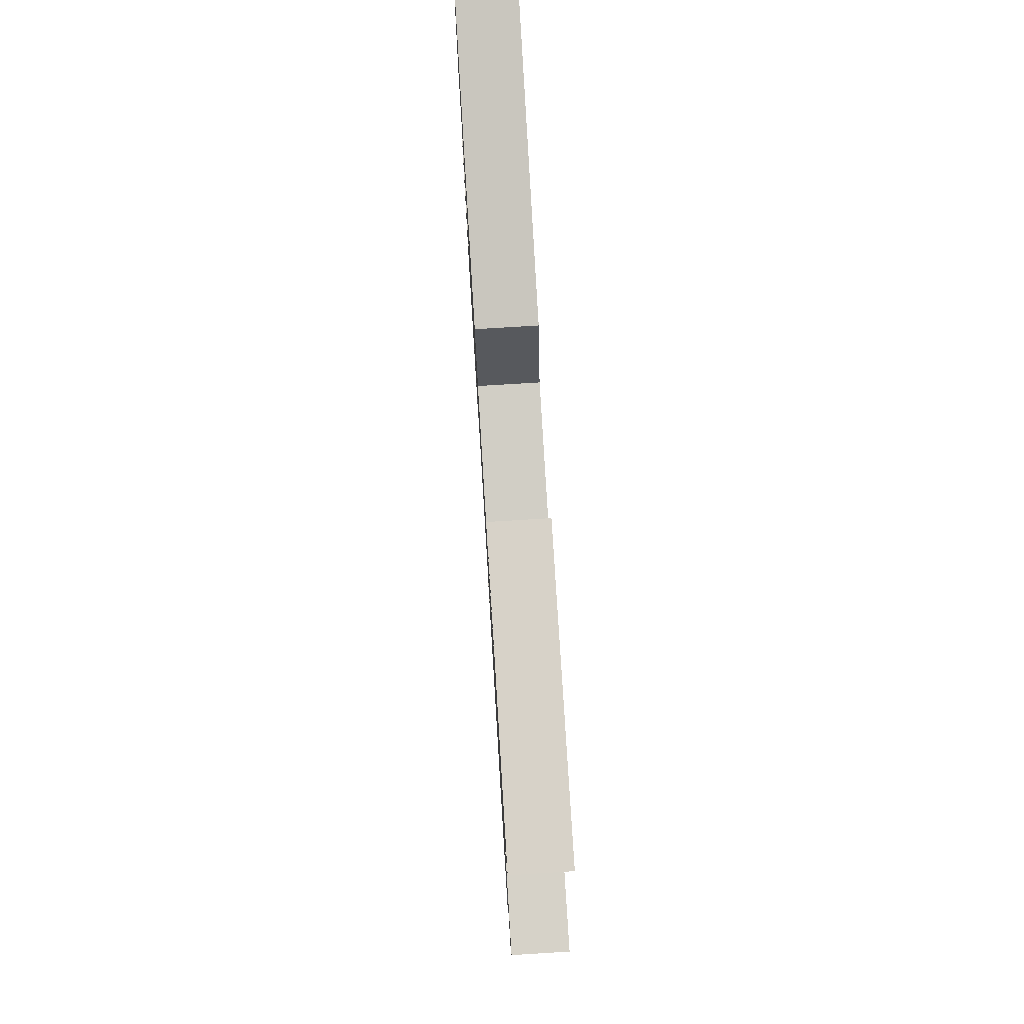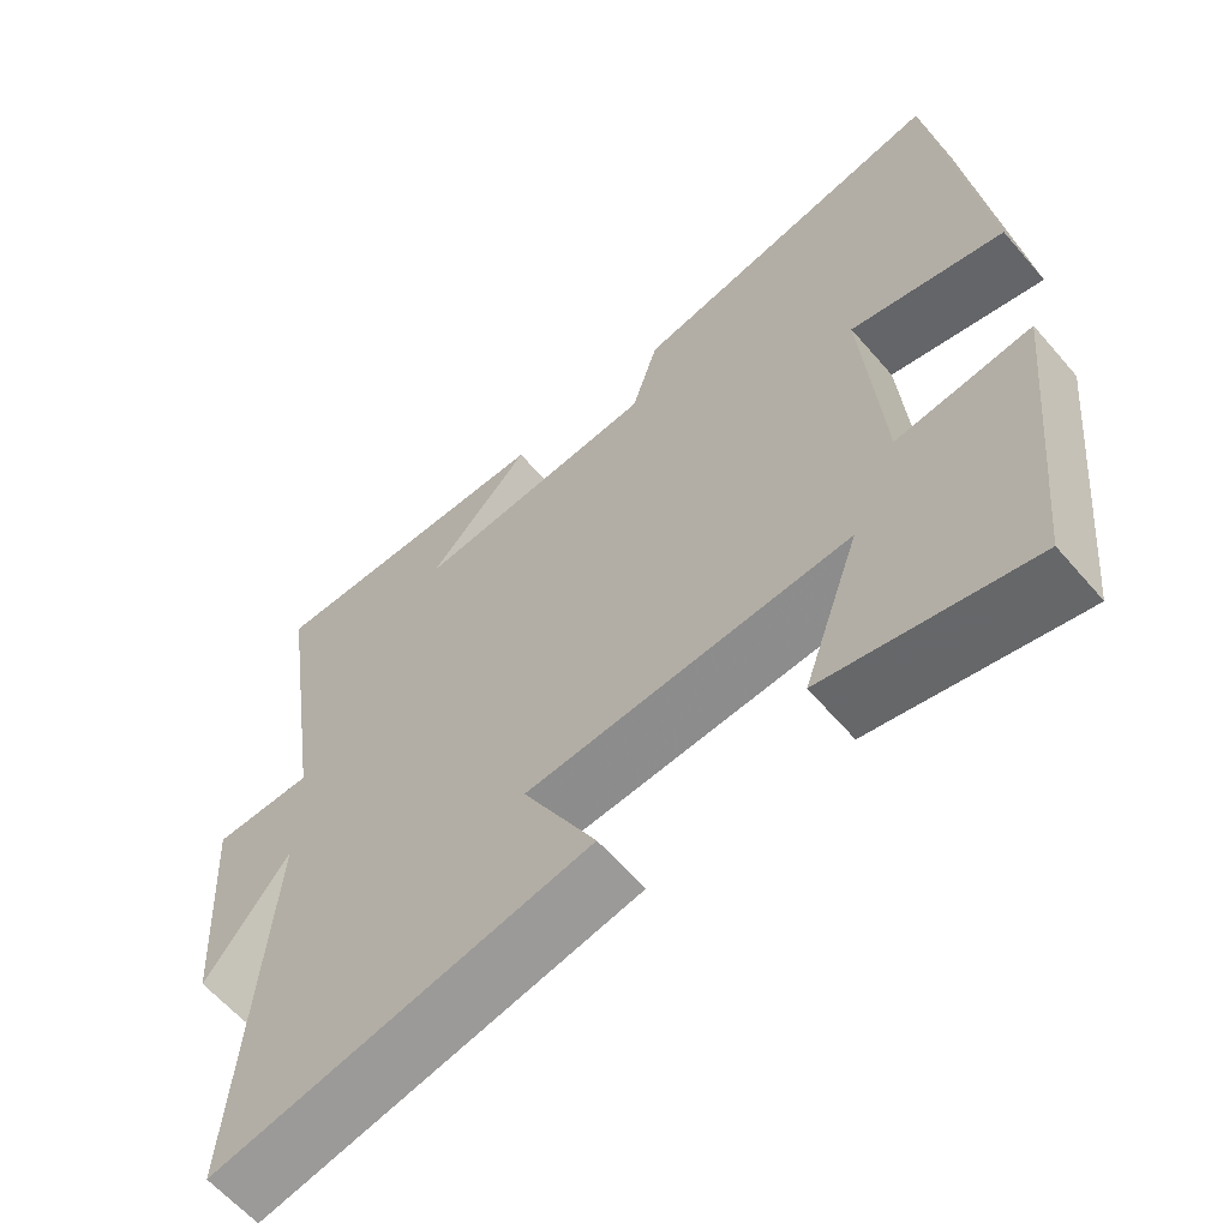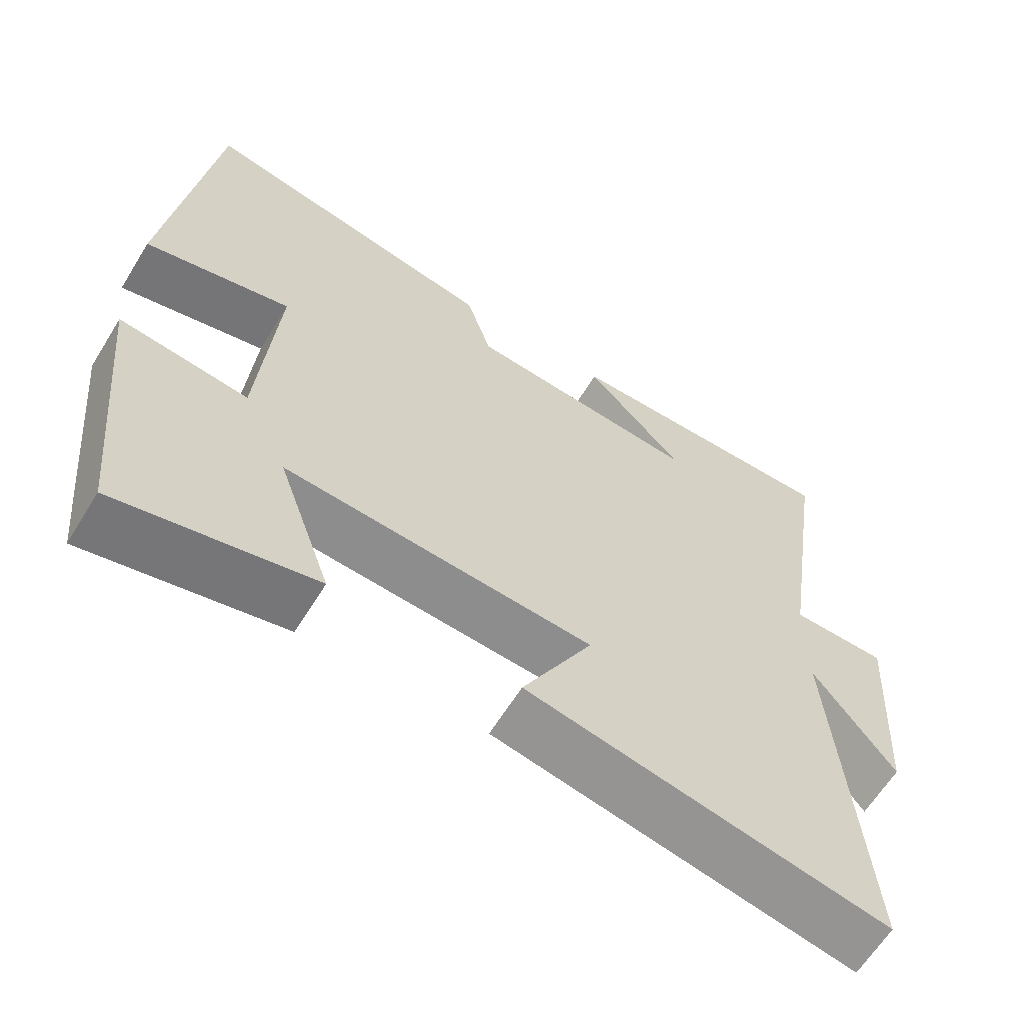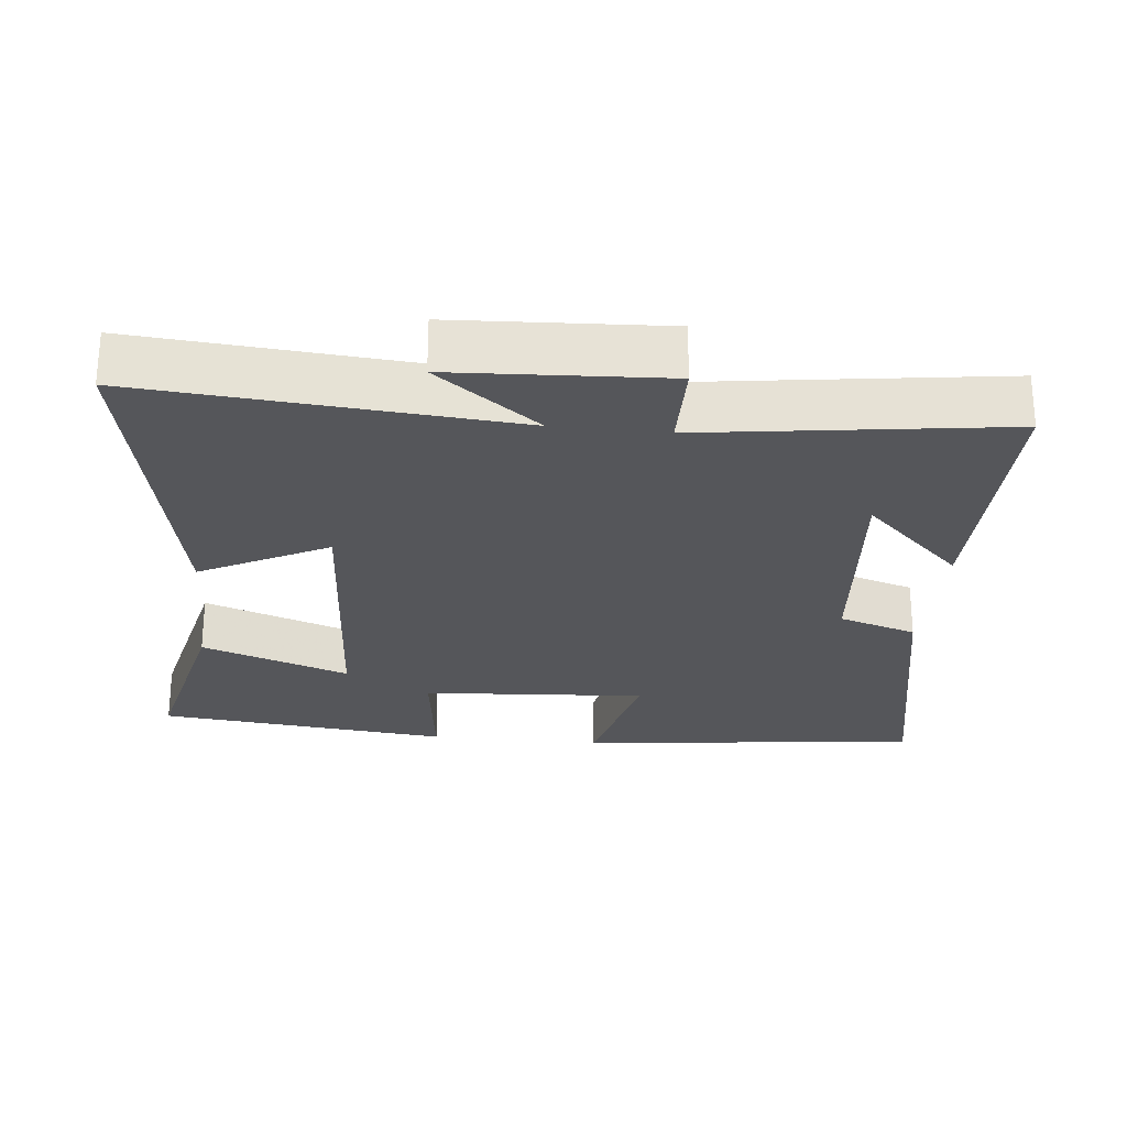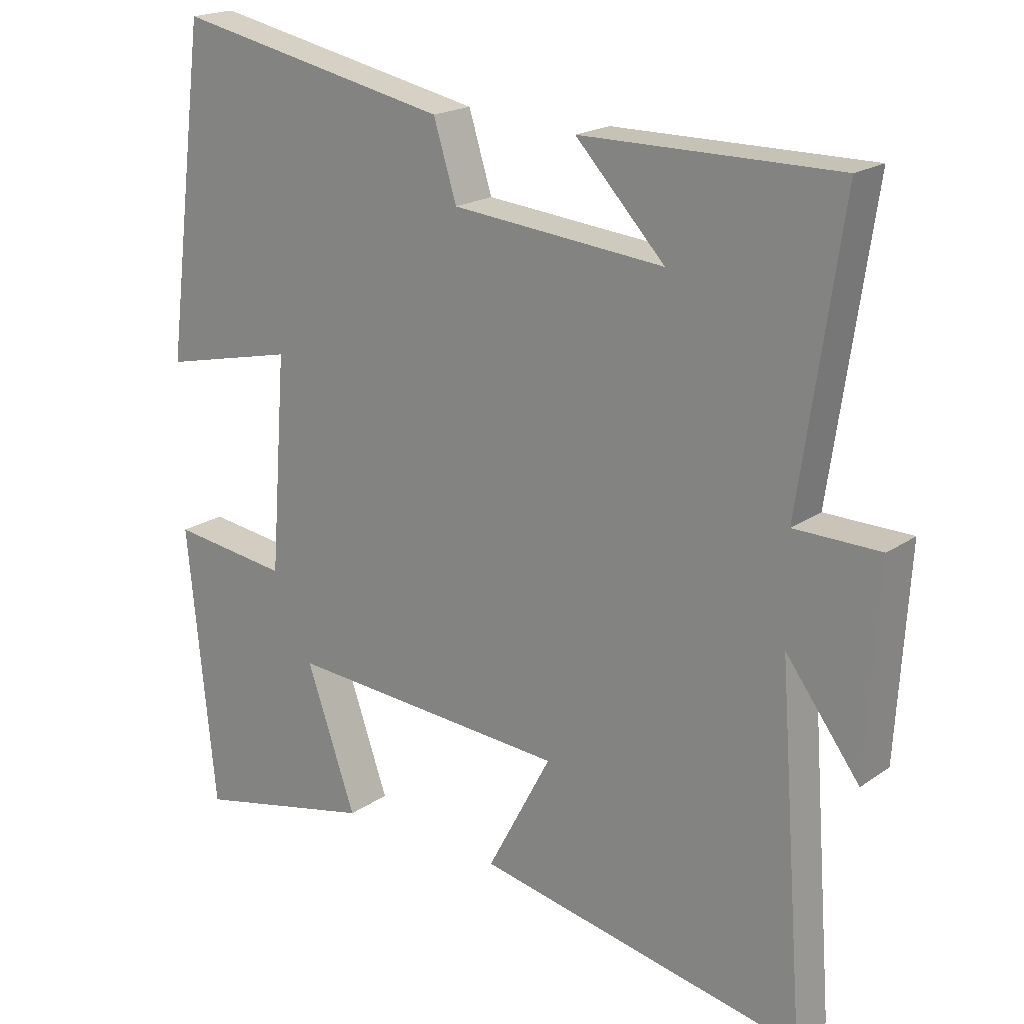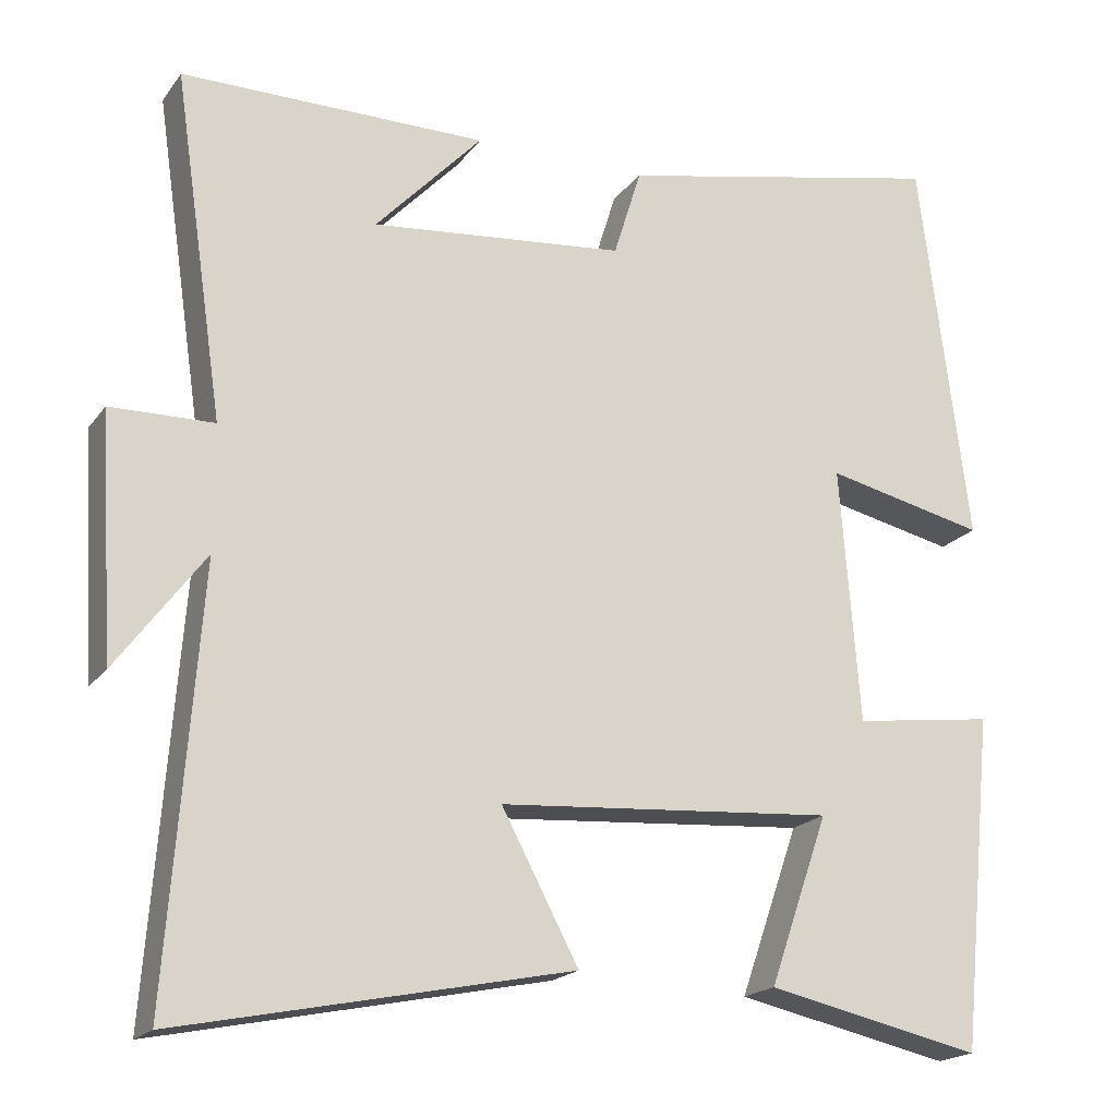
<metadata>
{"format":"obj","ext":"obj","renderer":"f3d","projection":"perspective","resolution":1024,"background":"white","views":[{"elev":77.5,"azim":-93.5,"up":"+Z"},{"elev":-61.4,"azim":40.6,"up":"+Z"},{"elev":-63.0,"azim":148.4,"up":"+Z"},{"elev":-26.1,"azim":-96.3,"up":"+Y"},{"elev":19.3,"azim":-142.1,"up":"+Z"},{"elev":-19.1,"azim":-25.2,"up":"+Z"}]}
</metadata>
<code>
v 0.459 0.07 -0.558
v 0.193 0.07 -0.5
v 0.266 0.07 -0.291
v -0.15 0.07 -0.321
v -0.055 0.07 -0.5
v -0.539 0.07 -0.599
v -0.5 0.07 -0.077
v -0.609 0.07 -0.223
v -0.627 0.07 0.075
v -0.5 0.07 0.077
v -0.562 0.07 0.501
v -0.185 0.07 0.5
v -0.317 0.07 0.36
v -0.003 0.07 0.39
v 0.031 0.07 0.5
v 0.439 0.07 0.585
v 0.5 0.07 0.103
v 0.302 0.07 0.148
v 0.326 0.07 -0.168
v 0.5 0.07 -0.145
v 0.459 0 -0.558
v 0.193 0 -0.5
v 0.266 0 -0.291
v -0.15 0 -0.321
v -0.055 0 -0.5
v -0.539 0 -0.599
v -0.5 0 -0.077
v -0.609 0 -0.223
v -0.627 0 0.075
v -0.5 0 0.077
v -0.562 0 0.501
v -0.185 0 0.5
v -0.317 0 0.36
v -0.003 0 0.39
v 0.031 0 0.5
v 0.439 0 0.585
v 0.5 0 0.103
v 0.302 0 0.148
v 0.326 0 -0.168
v 0.5 0 -0.145
f 19 20 1 2
f 15 16 17 18
f 14 15 18 19
f 13 14 19
f 11 12 13
f 10 11 13 19
f 7 8 9 10
f 7 10 19
f 4 5 6 7
f 3 4 7 19
f 2 3 19
f 22 21 40 39
f 38 37 36 35
f 39 38 35 34
f 39 34 33
f 33 32 31
f 39 33 31 30
f 30 29 28 27
f 39 30 27
f 27 26 25 24
f 39 27 24 23
f 39 23 22
f 1 21 22 2
f 2 22 23 3
f 3 23 24 4
f 4 24 25 5
f 5 25 26 6
f 6 26 27 7
f 7 27 28 8
f 8 28 29 9
f 9 29 30 10
f 10 30 31 11
f 11 31 32 12
f 12 32 33 13
f 13 33 34 14
f 14 34 35 15
f 15 35 36 16
f 16 36 37 17
f 17 37 38 18
f 18 38 39 19
f 19 39 40 20
f 20 40 21 1

</code>
